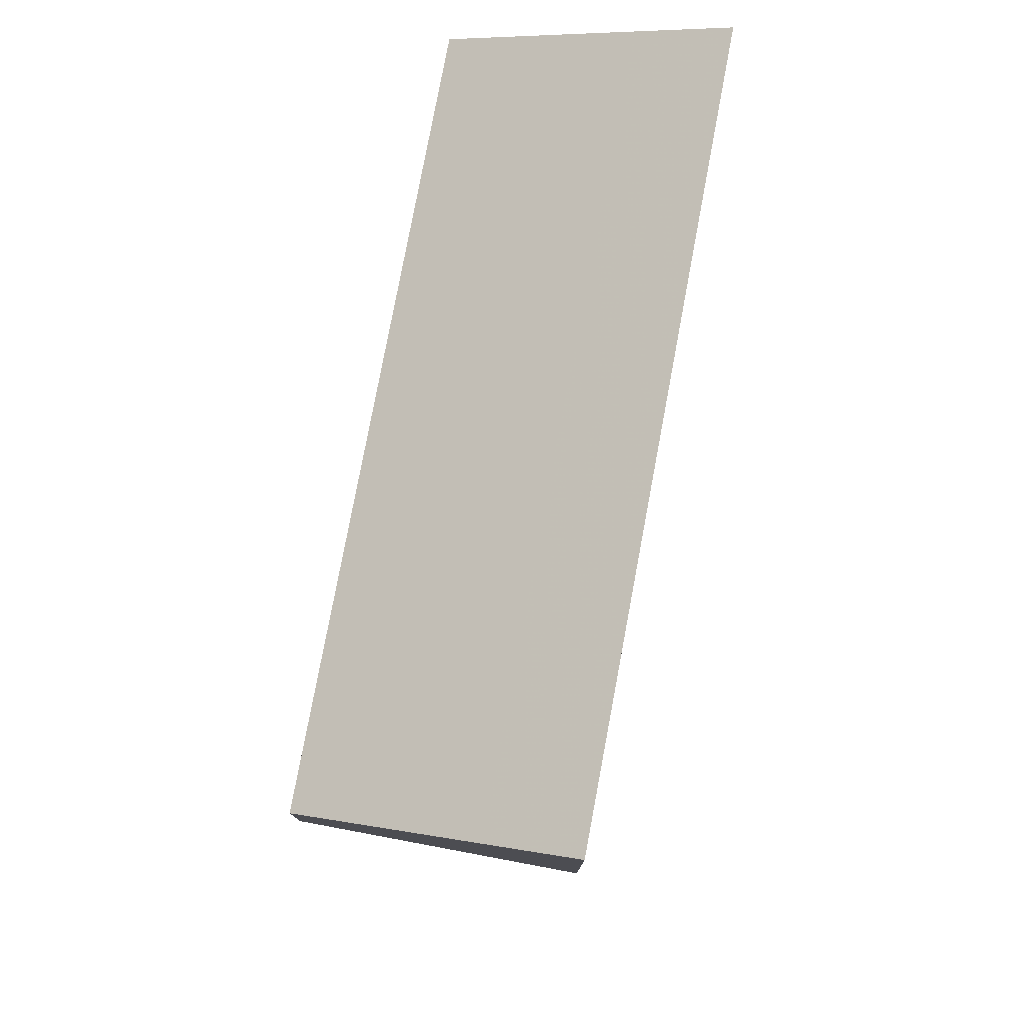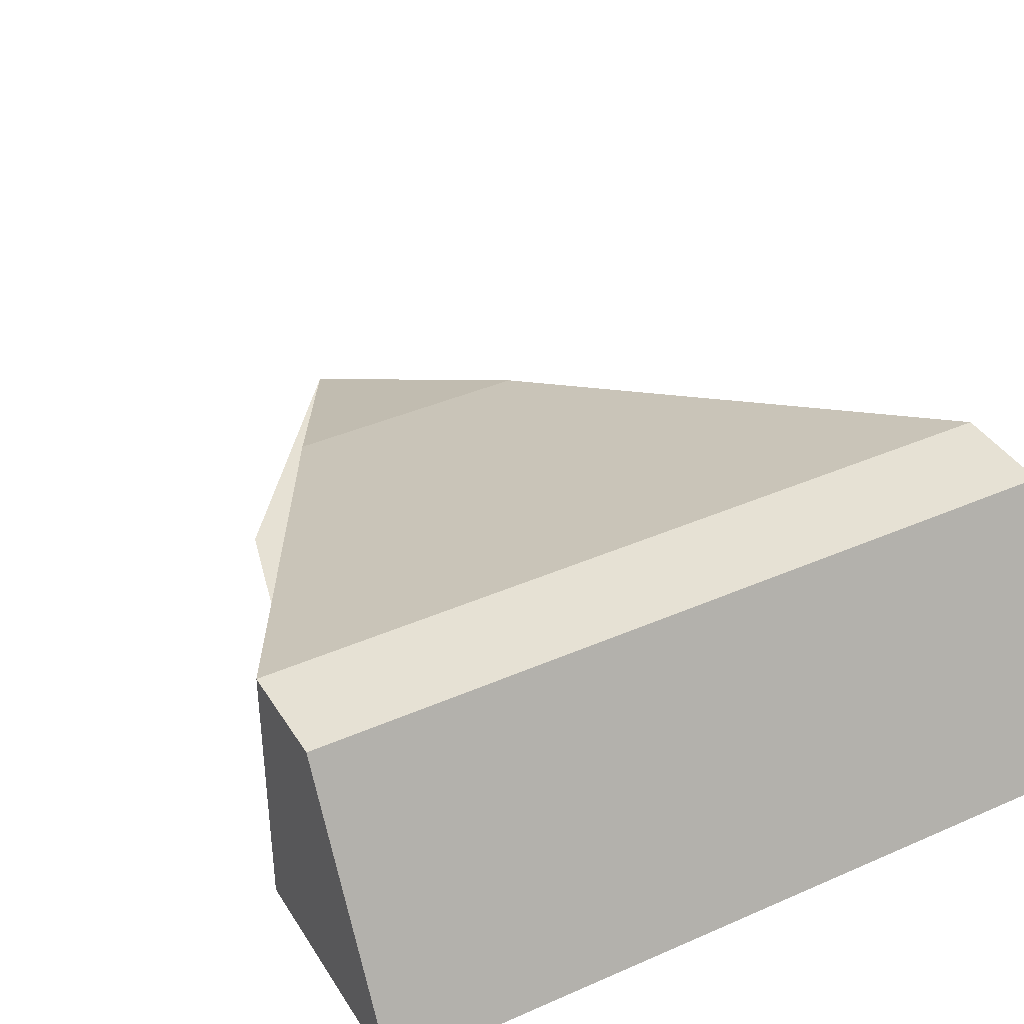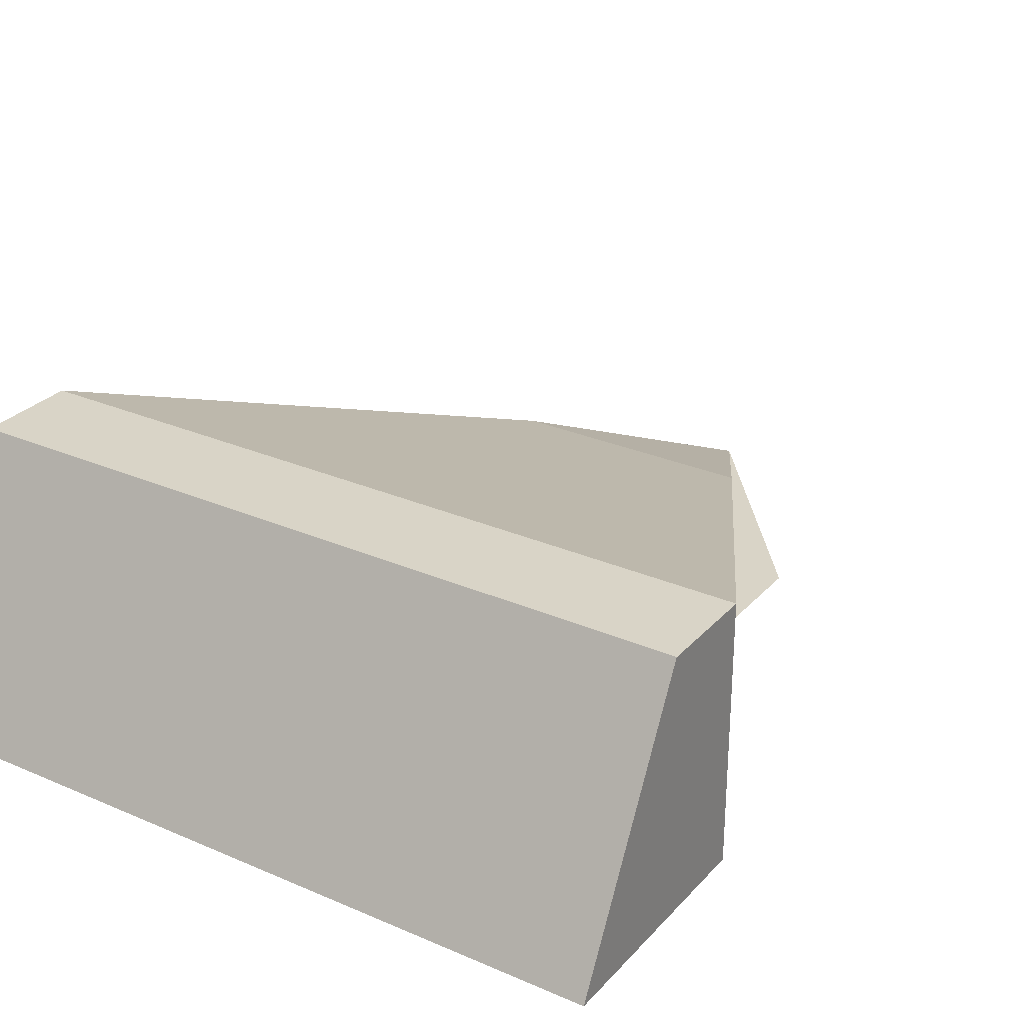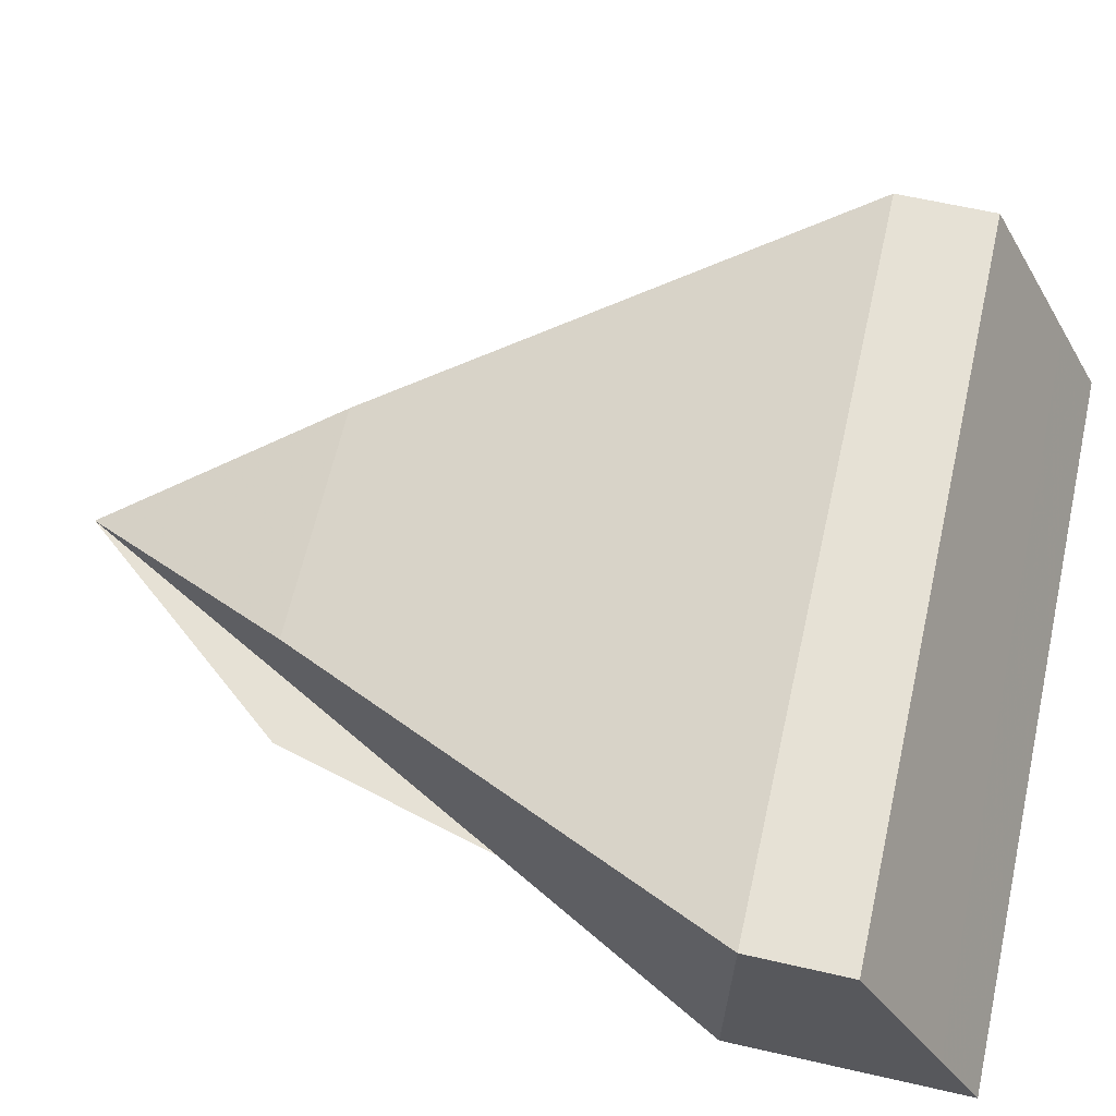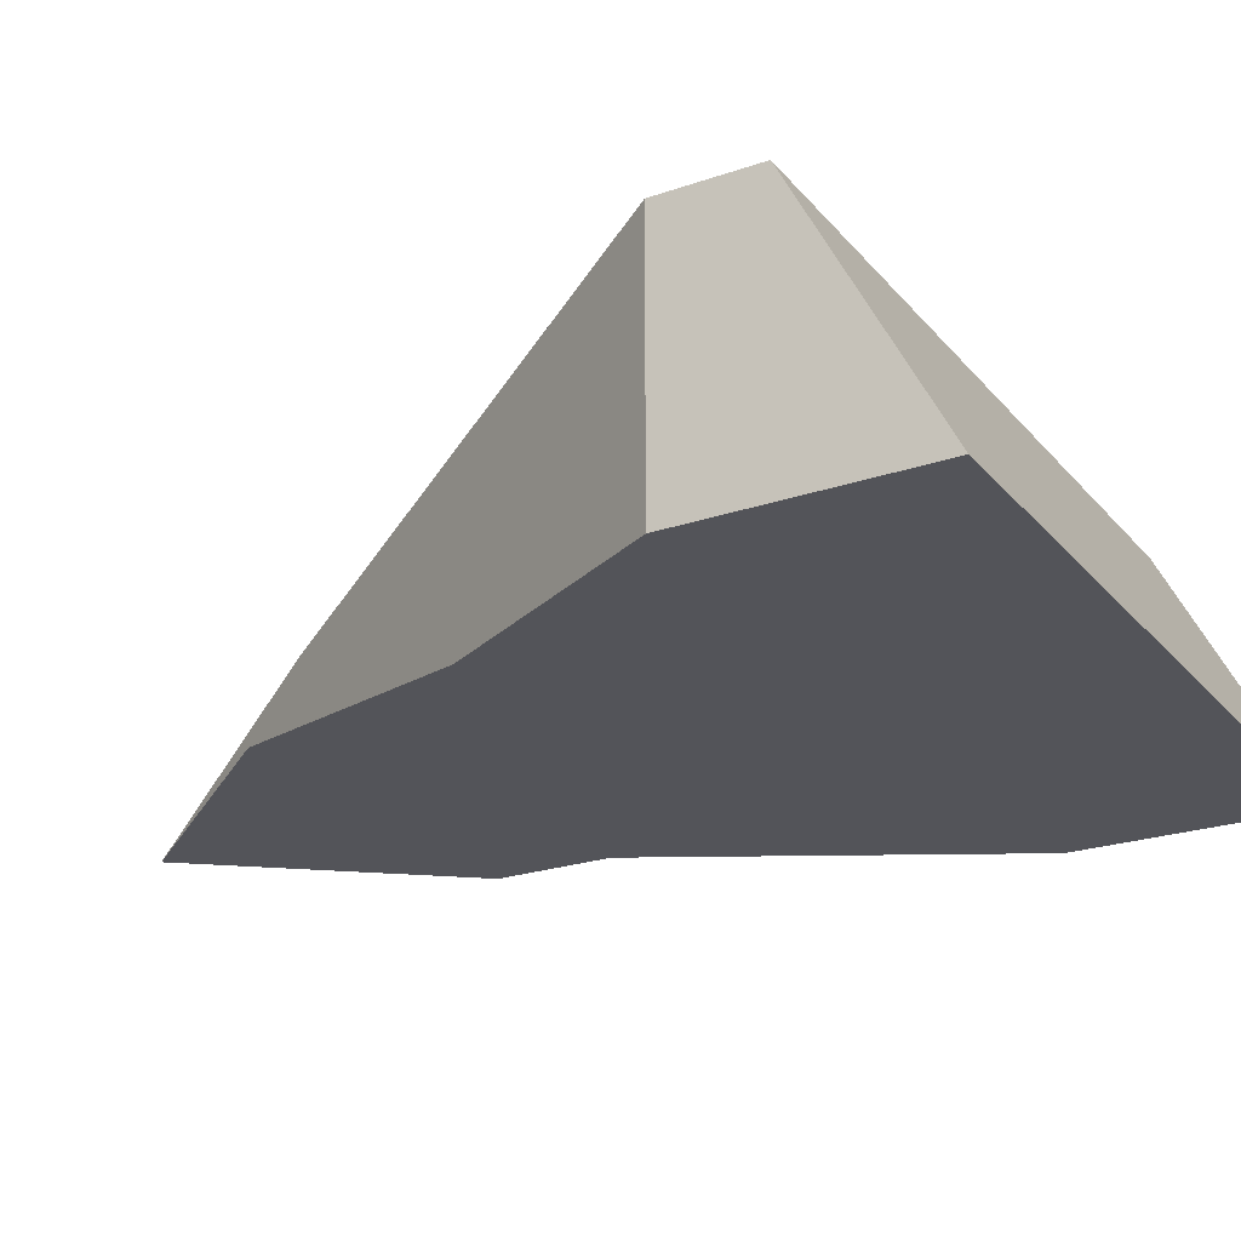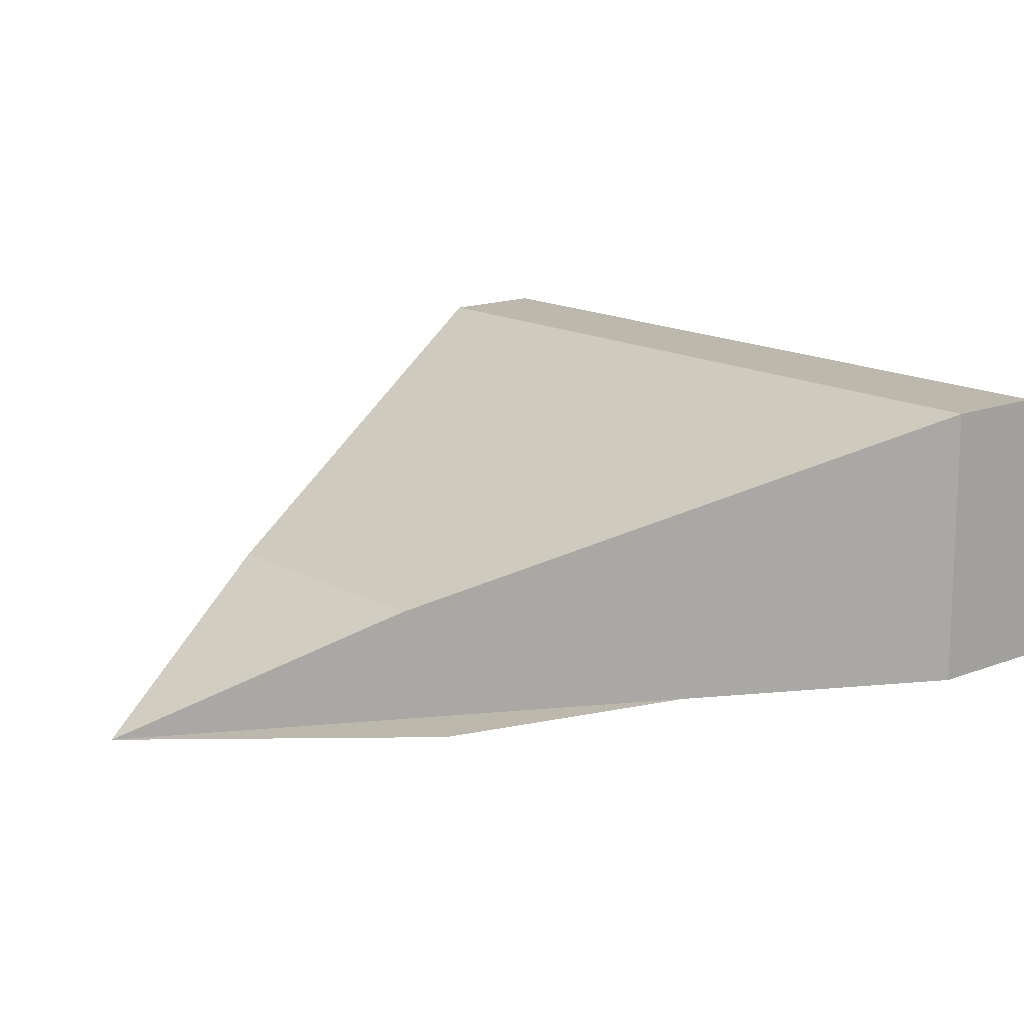
<metadata>
{"format":"obj","ext":"obj","renderer":"f3d","projection":"perspective","resolution":1024,"background":"white","views":[{"elev":78.1,"azim":-79.4,"up":"+Z"},{"elev":39.0,"azim":-28.8,"up":"+Y"},{"elev":28.5,"azim":33.1,"up":"+Y"},{"elev":64.1,"azim":-77.1,"up":"+Y"},{"elev":-23.8,"azim":-60.2,"up":"+Y"},{"elev":14.9,"azim":-130.0,"up":"+Y"}]}
</metadata>
<code>
v  -0.2764 0.07262 0.5415
v  -0.1332 0.07262 0.5415
v  0.01005 0.07262 0.5415
v  0.1532 0.07262 0.5415
v  0.2964 0.07262 0.5415
v  -0.2764 0.07262 0.3625
v  -0.1332 0.07262 0.3625
v  0.01005 0.07262 0.3625
v  0.1532 0.07262 0.3625
v  0.2964 0.07262 0.3625
v  -0.1809 0.07262 0.1835
v  -0.1332 0.07262 0.1835
v  0.01005 0.07262 0.1835
v  0.1532 0.07262 0.1835
v  0.201 0.07262 0.1835
v  -0.08542 0.07262 0.004497
v  -0.1332 0.07262 0.004497
v  0.01005 0.07262 0.004497
v  0.1532 0.07262 0.004497
v  0.1055 0.07262 0.004497
v  0.01004 0.07262 -0.1745
v  0.01004 0.07262 -0.1745
v  0.01005 0.07262 -0.1745
v  0.01004 0.07262 -0.1745
v  0.01004 0.07262 -0.1745
v  -0.2764 0.2731 0.4388
v  -0.1332 0.2731 0.4388
v  0.01005 0.2731 0.4388
v  0.1532 0.2731 0.4388
v  0.2964 0.2731 0.4388
v  -0.2764 0.2731 0.3625
v  -0.1332 0.2731 0.3625
v  0.01005 0.2731 0.3625
v  0.1532 0.2731 0.3625
v  0.2964 0.2731 0.3625
v  -0.1809 0.2121 0.1835
v  -0.1332 0.2121 0.1835
v  0.01005 0.2121 0.1835
v  0.1532 0.2121 0.1835
v  0.201 0.2121 0.1835
v  -0.08542 0.1511 0.004497
v  -0.08542 0.1511 0.004497
v  0.01005 0.1511 0.004497
v  0.1055 0.1511 0.004497
v  0.1055 0.1511 0.004497
v  0.01004 0.07262 -0.1745
v  0.01004 0.07262 -0.1745
v  0.01005 0.07262 -0.1745
v  0.01004 0.07262 -0.1745
v  0.01004 0.07262 -0.1745
v  -0.2764 0.1394 0.5073
v  -0.1332 0.1394 0.5073
v  0.01005 0.1394 0.5073
v  0.1532 0.1394 0.5073
v  0.2964 0.1394 0.5073
v  0.2964 0.1394 0.3625
v  0.201 0.1394 0.1835
v  0.1055 0.1394 0.004497
v  0.01004 0.07262 -0.1745
v  0.01004 0.07262 -0.1745
v  0.01005 0.07262 -0.1745
v  0.01004 0.07262 -0.1745
v  0.01004 0.07262 -0.1745
v  -0.08542 0.1394 0.004497
v  -0.1809 0.1394 0.1835
v  -0.2764 0.1394 0.3625
v  -0.2764 0.2063 0.473
v  -0.1332 0.2063 0.473
v  0.01005 0.2063 0.473
v  0.1532 0.2063 0.473
v  0.2964 0.2063 0.473
v  0.2964 0.2063 0.3625
v  0.201 0.2063 0.1835
v  0.1055 0.1511 0.004497
v  0.01004 0.07262 -0.1745
v  0.01004 0.07262 -0.1745
v  0.01005 0.07262 -0.1745
v  0.01004 0.07262 -0.1745
v  0.01004 0.07262 -0.1745
v  -0.08542 0.1511 0.004497
v  -0.1809 0.2063 0.1835
v  -0.2764 0.2063 0.3625
g (null)
f 1 6 7
f 7 2 1
f 2 7 8
f 8 3 2
f 3 8 9
f 9 4 3
f 4 9 10
f 10 5 4
f 6 11 12
f 12 7 6
f 7 12 13
f 13 8 7
f 8 13 14
f 14 9 8
f 9 14 15
f 15 10 9
f 11 16 17
f 17 12 11
f 12 17 18
f 18 13 12
f 13 18 19
f 19 14 13
f 14 19 20
f 20 15 14
f 16 21 22
f 22 17 16
f 17 22 23
f 23 18 17
f 18 23 24
f 24 19 18
f 19 24 25
f 25 20 19
f 26 27 32
f 32 31 26
f 27 28 33
f 33 32 27
f 28 29 34
f 34 33 28
f 29 30 35
f 35 34 29
f 31 32 37
f 37 36 31
f 32 33 38
f 38 37 32
f 33 34 39
f 39 38 33
f 34 35 40
f 40 39 34
f 36 37 42
f 42 41 36
f 37 38 43
f 43 42 37
f 38 39 44
f 44 43 38
f 39 40 45
f 45 44 39
f 41 42 47
f 47 46 41
f 42 43 48
f 48 47 42
f 43 44 49
f 49 48 43
f 44 45 50
f 50 49 44
f 1 2 52
f 52 51 1
f 2 3 53
f 53 52 2
f 3 4 54
f 54 53 3
f 4 5 55
f 55 54 4
f 51 52 68
f 68 67 51
f 52 53 69
f 69 68 52
f 53 54 70
f 70 69 53
f 54 55 71
f 71 70 54
f 67 68 27
f 27 26 67
f 68 69 28
f 28 27 68
f 69 70 29
f 29 28 69
f 70 71 30
f 30 29 70
f 5 10 56
f 56 55 5
f 10 15 57
f 57 56 10
f 15 20 58
f 58 57 15
f 20 25 59
f 59 58 20
f 55 56 72
f 72 71 55
f 56 57 73
f 73 72 56
f 57 58 74
f 74 73 57
f 58 59 75
f 75 74 58
f 71 72 35
f 35 30 71
f 72 73 40
f 40 35 72
f 73 74 45
f 45 40 73
f 74 75 50
f 50 45 74
f 25 24 60
f 60 59 25
f 24 23 61
f 61 60 24
f 23 22 62
f 62 61 23
f 22 21 63
f 63 62 22
f 59 60 76
f 76 75 59
f 60 61 77
f 77 76 60
f 61 62 78
f 78 77 61
f 62 63 79
f 79 78 62
f 75 76 49
f 49 50 75
f 76 77 48
f 48 49 76
f 77 78 47
f 47 48 77
f 78 79 46
f 46 47 78
f 21 16 64
f 64 63 21
f 16 11 65
f 65 64 16
f 11 6 66
f 66 65 11
f 6 1 51
f 51 66 6
f 63 64 80
f 80 79 63
f 64 65 81
f 81 80 64
f 65 66 82
f 82 81 65
f 66 51 67
f 67 82 66
f 79 80 41
f 41 46 79
f 80 81 36
f 36 41 80
f 81 82 31
f 31 36 81
f 82 67 26
f 26 31 82
g

</code>
